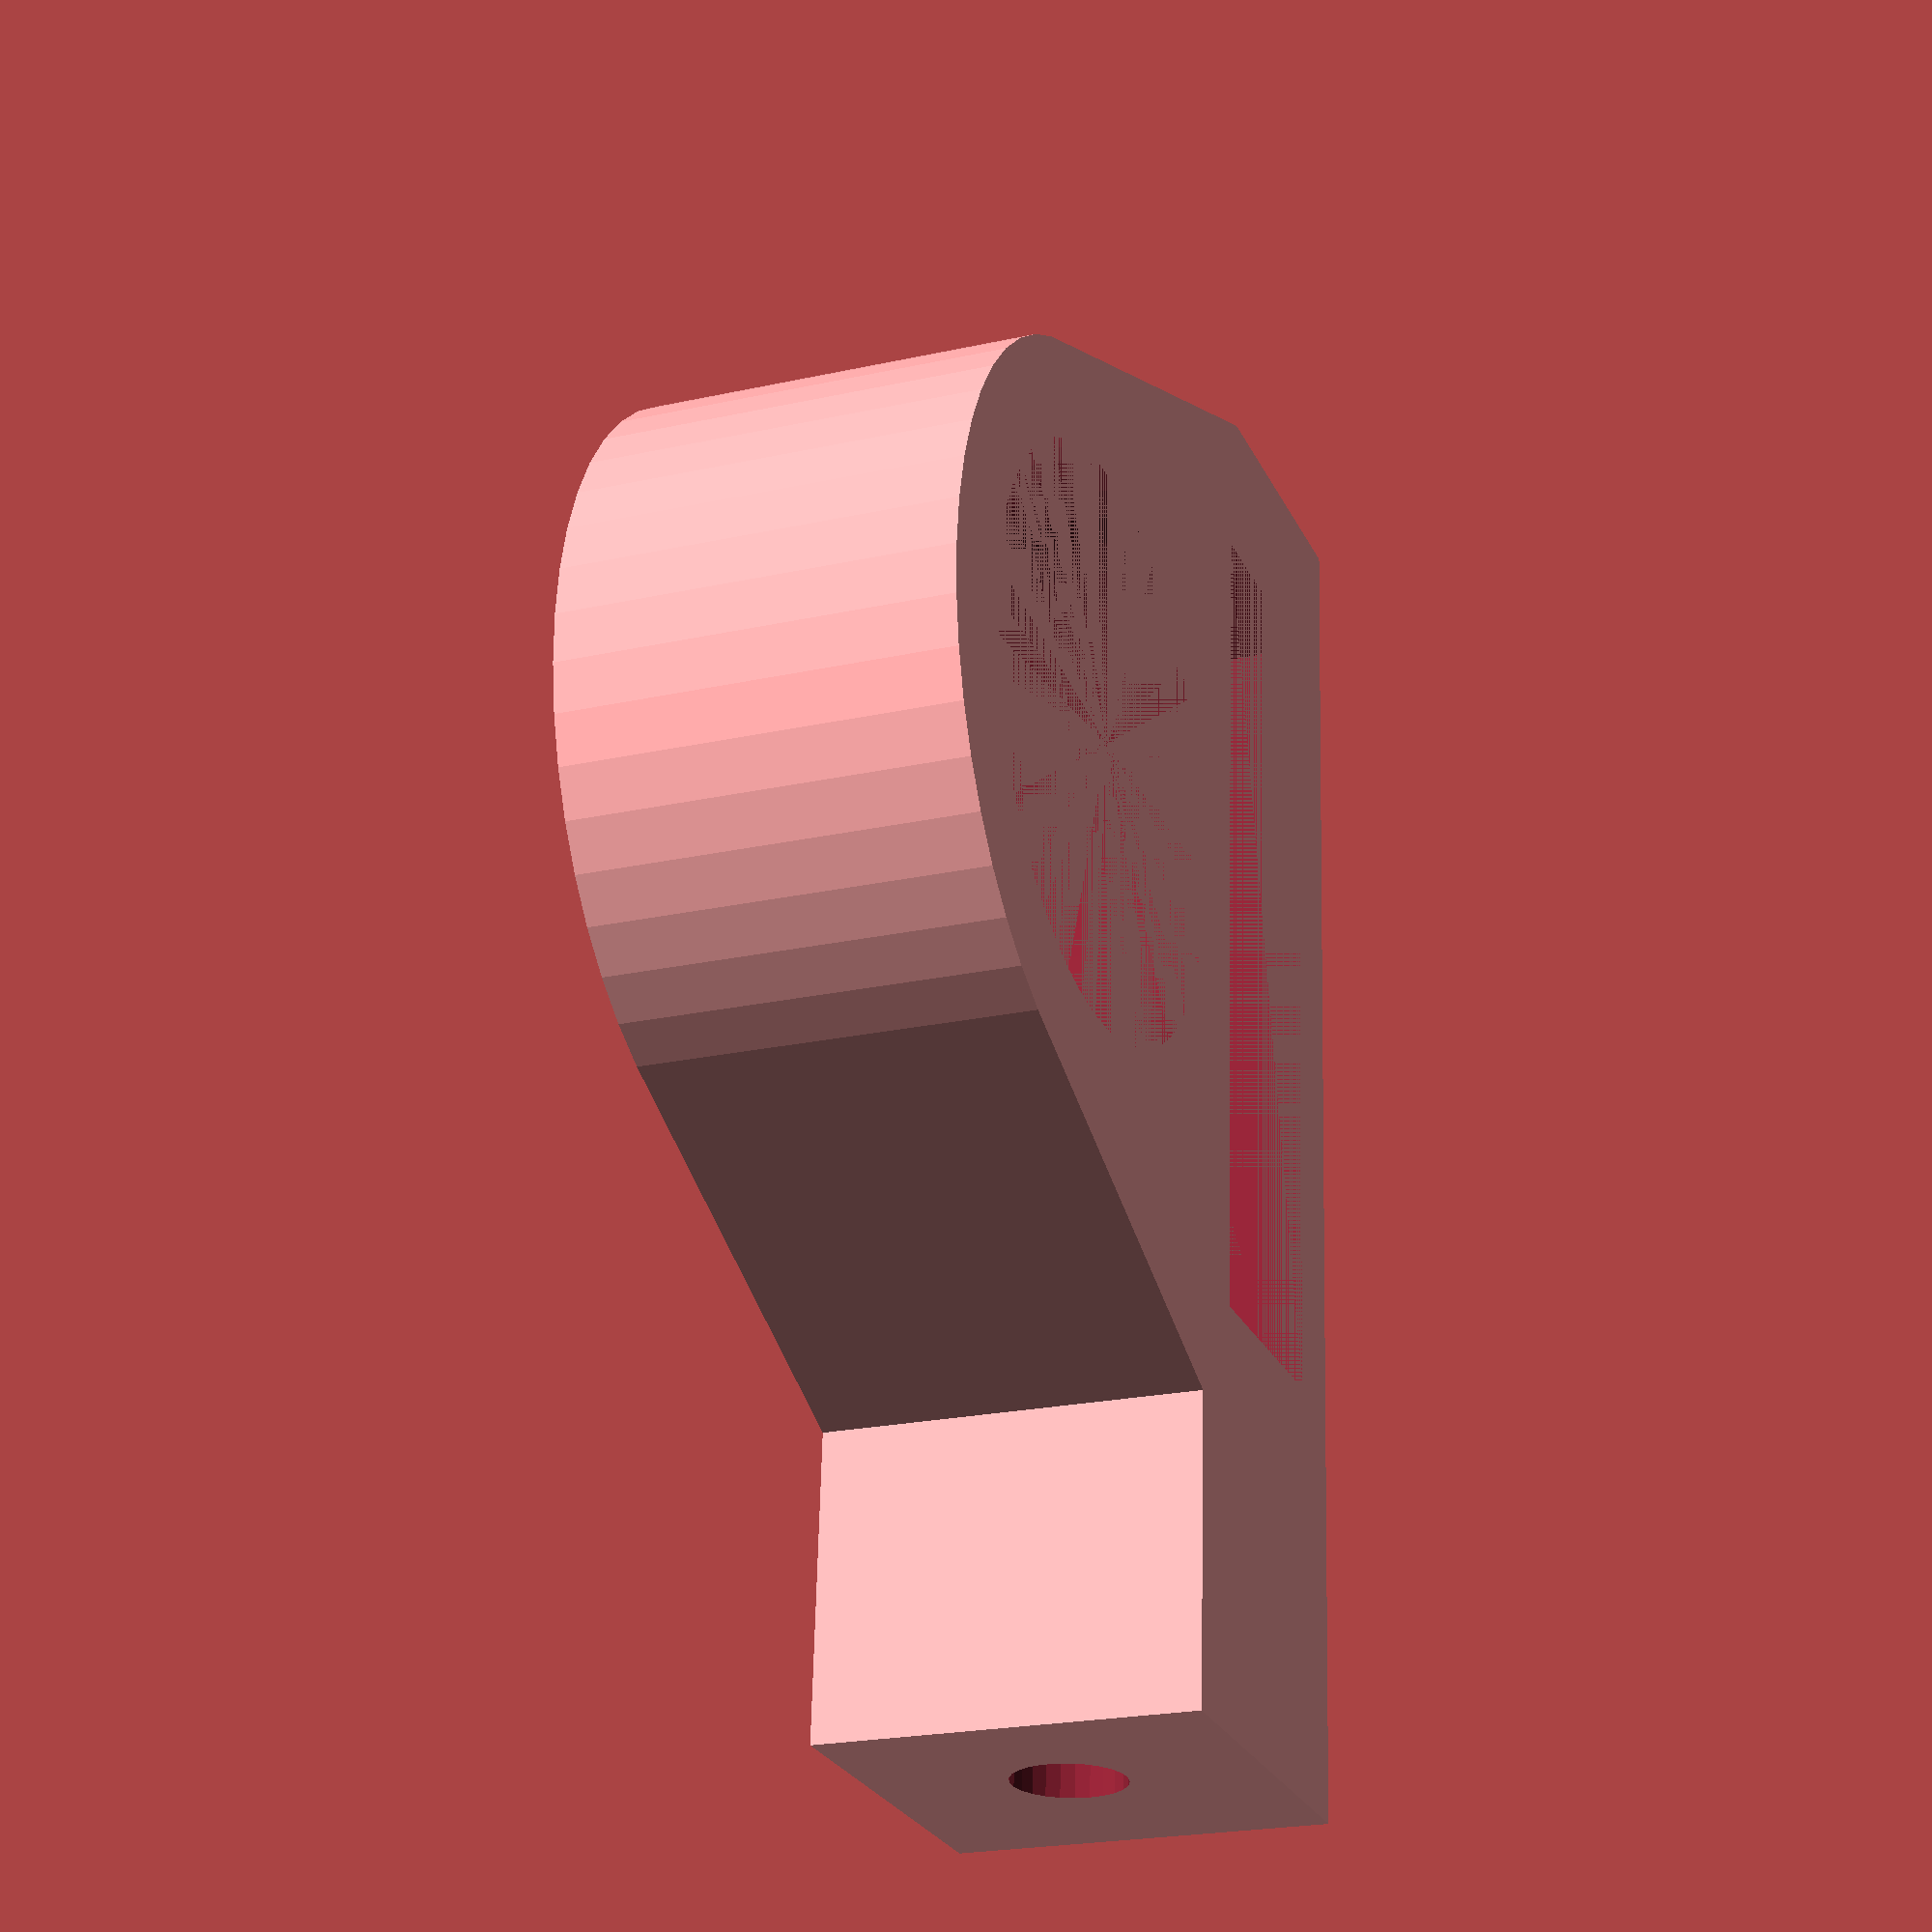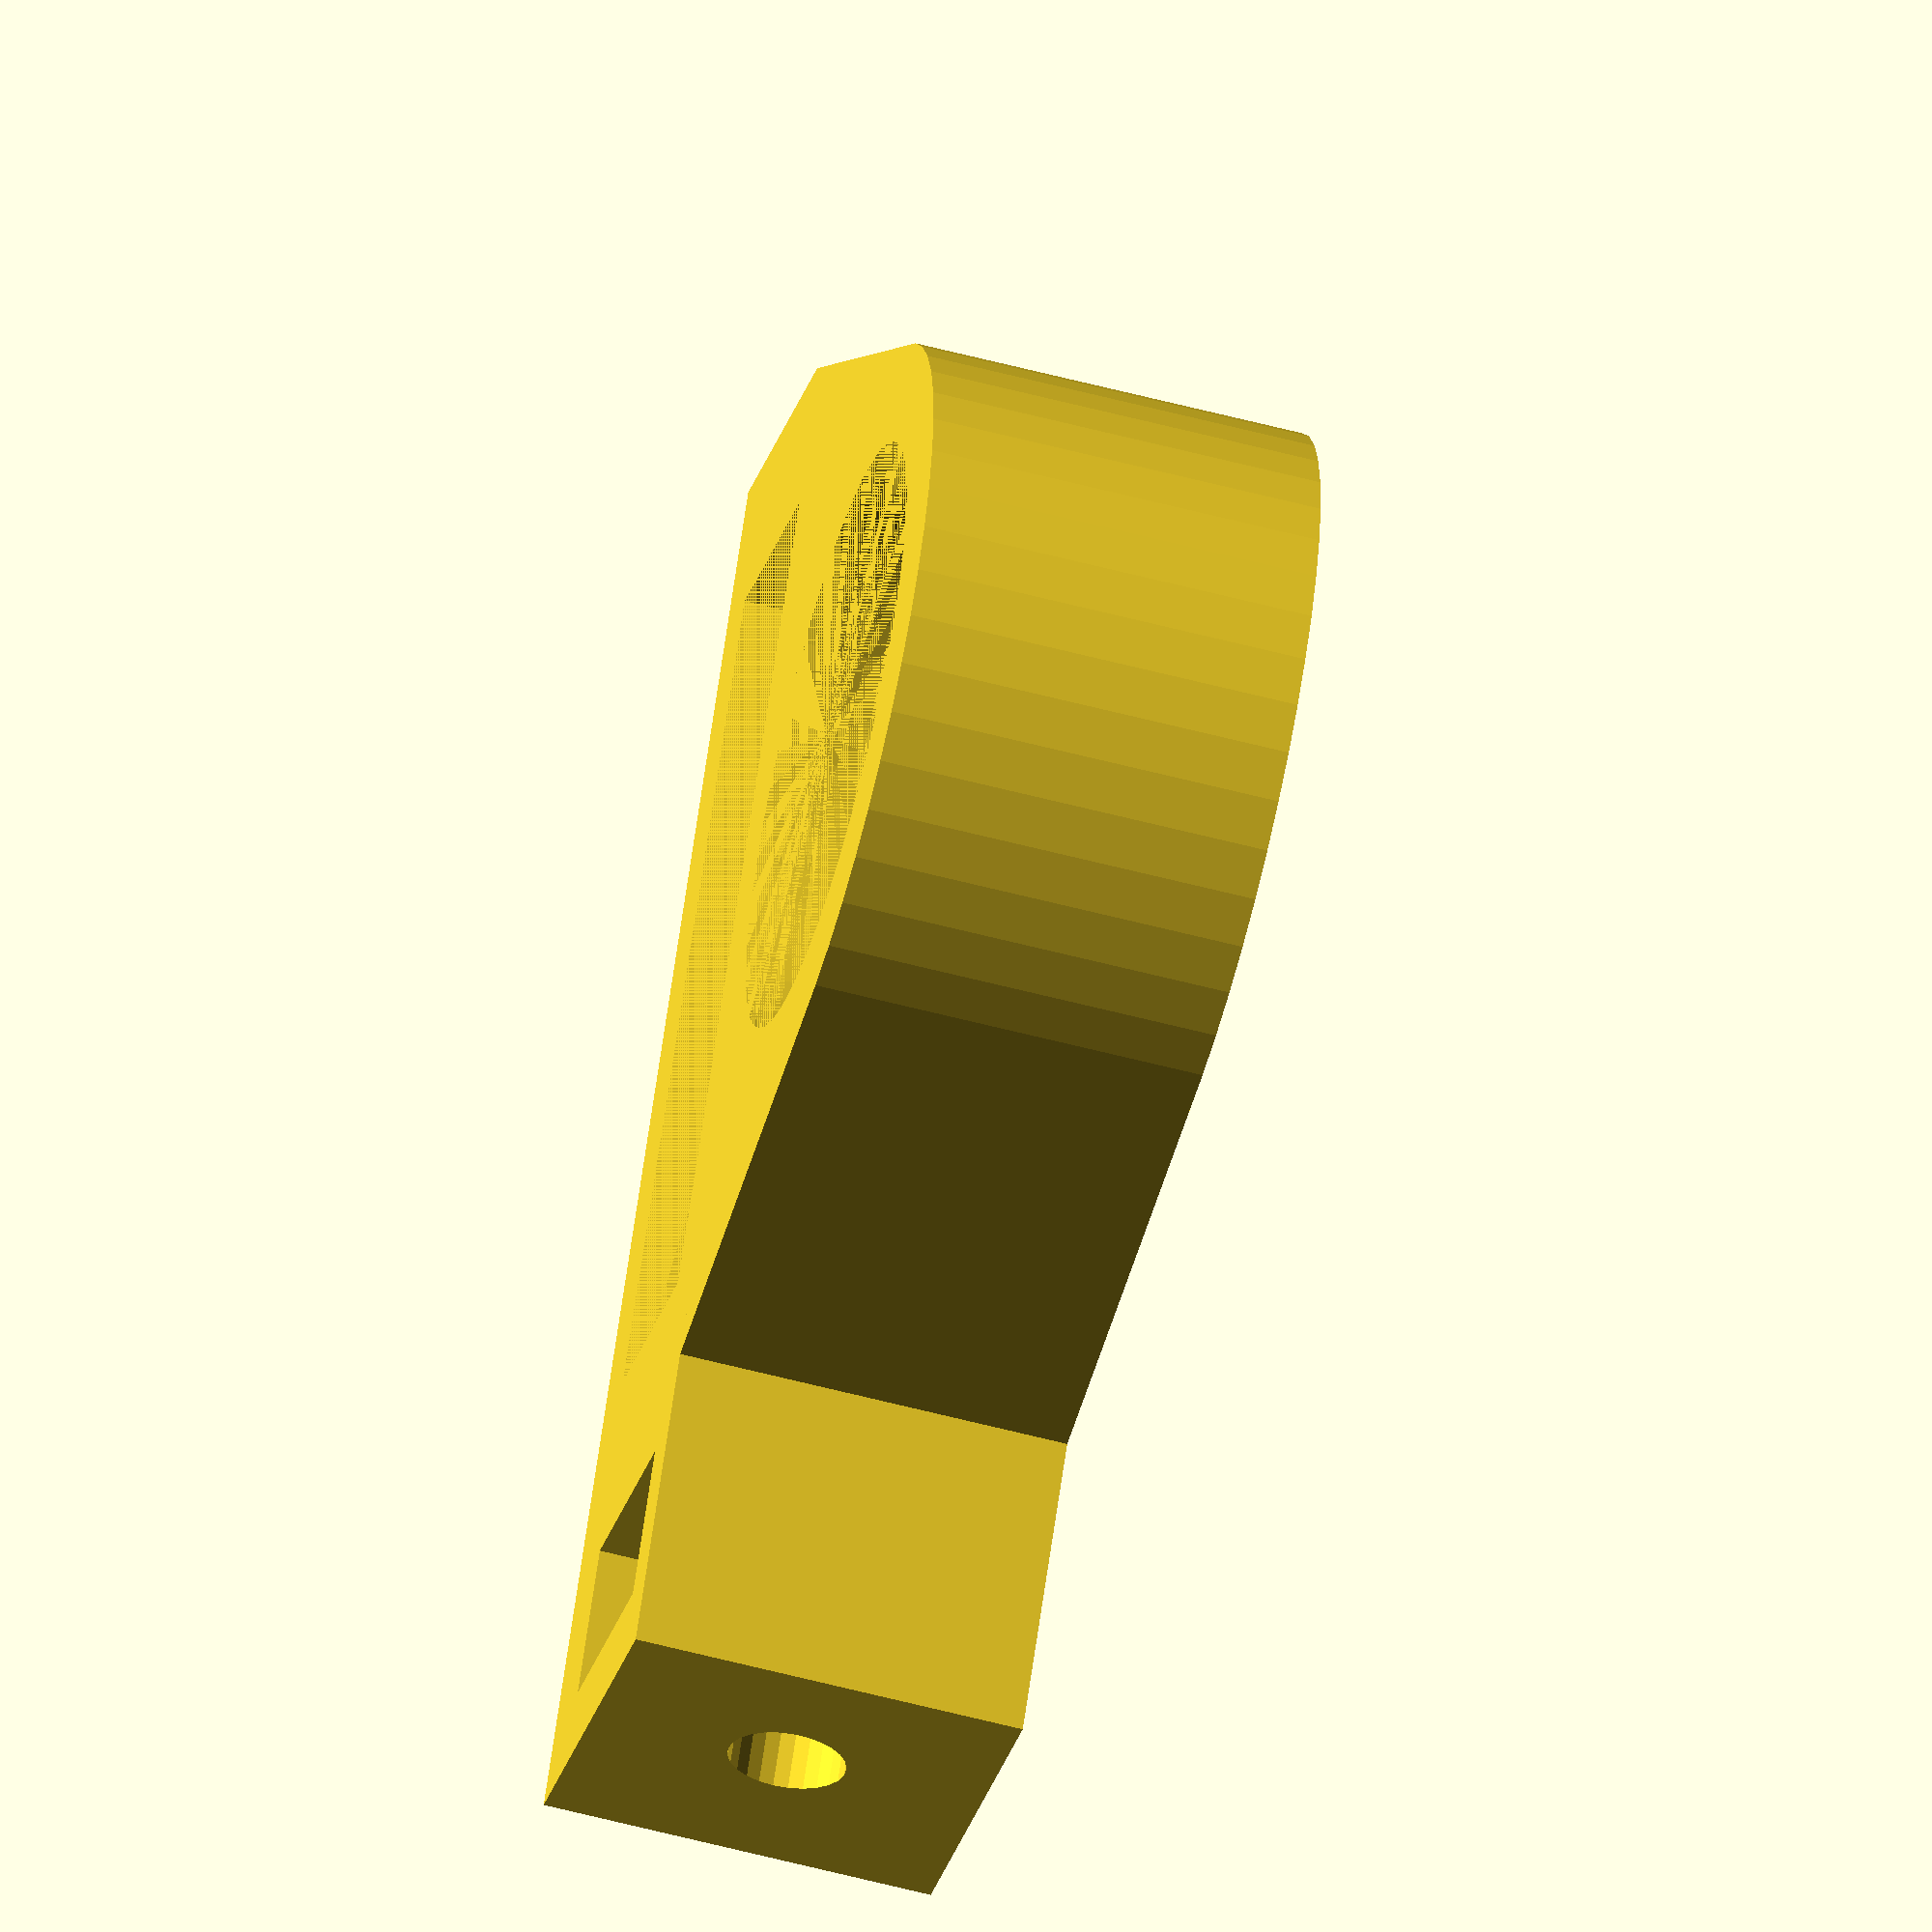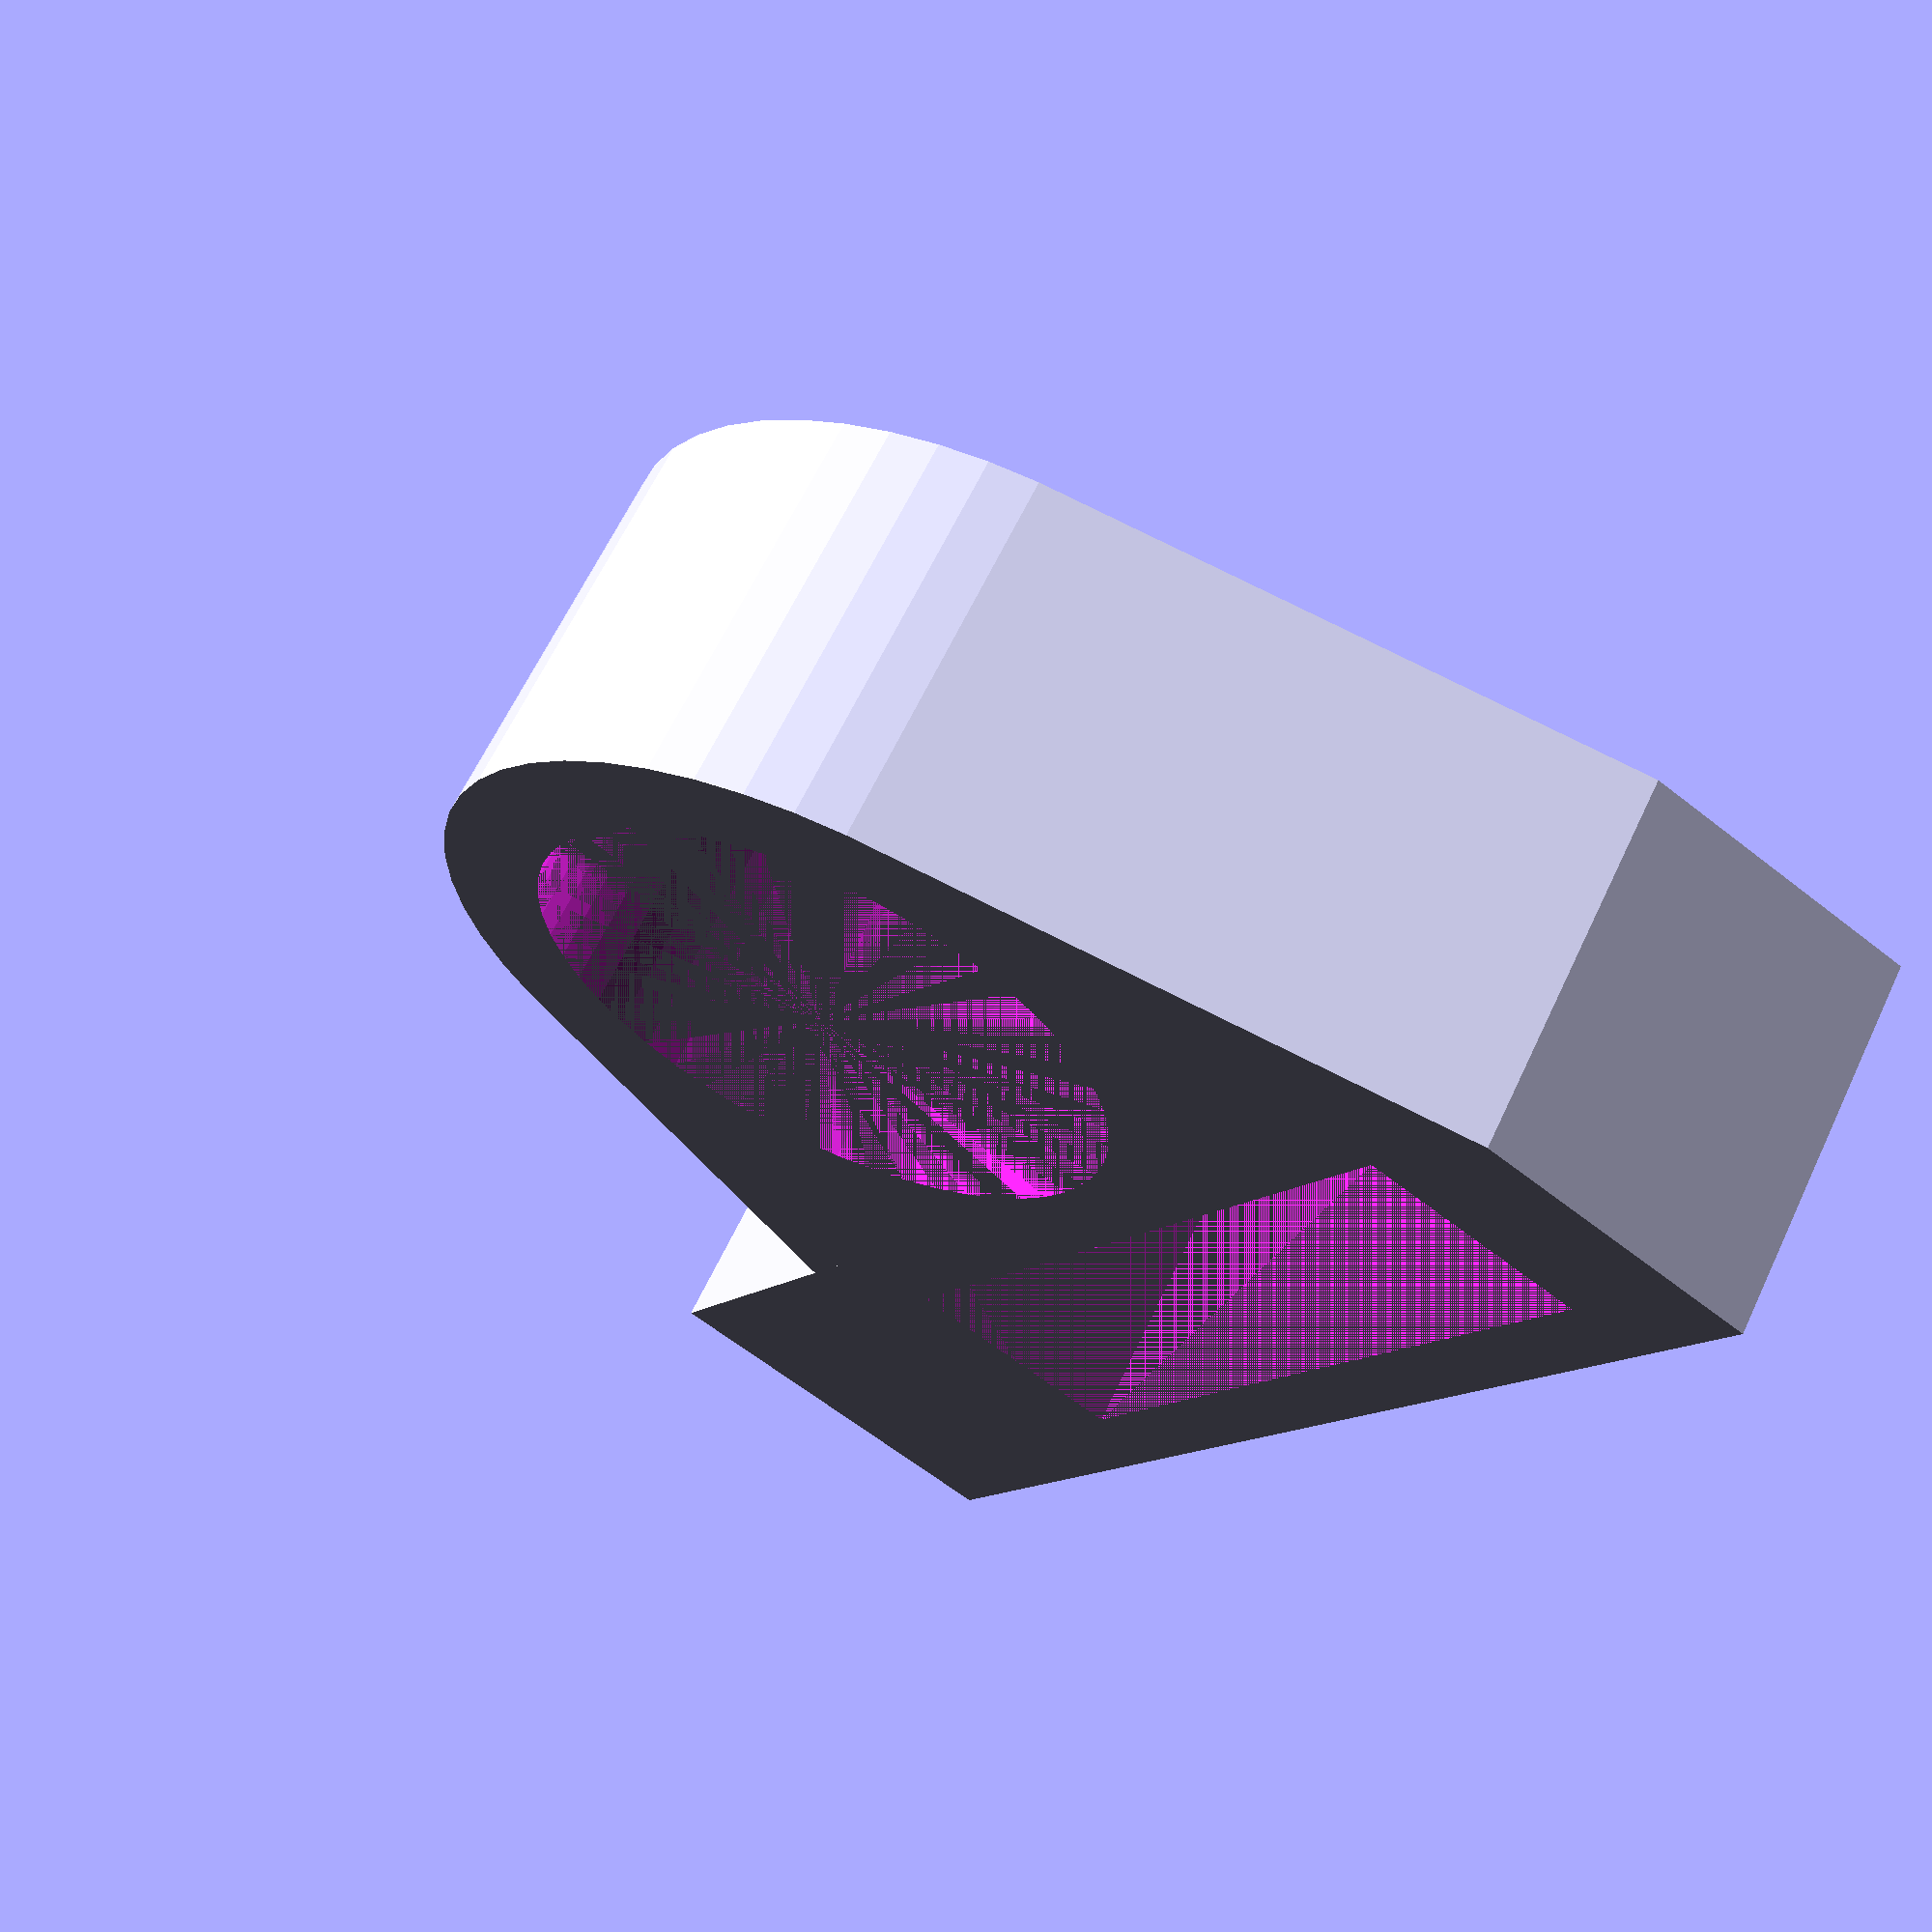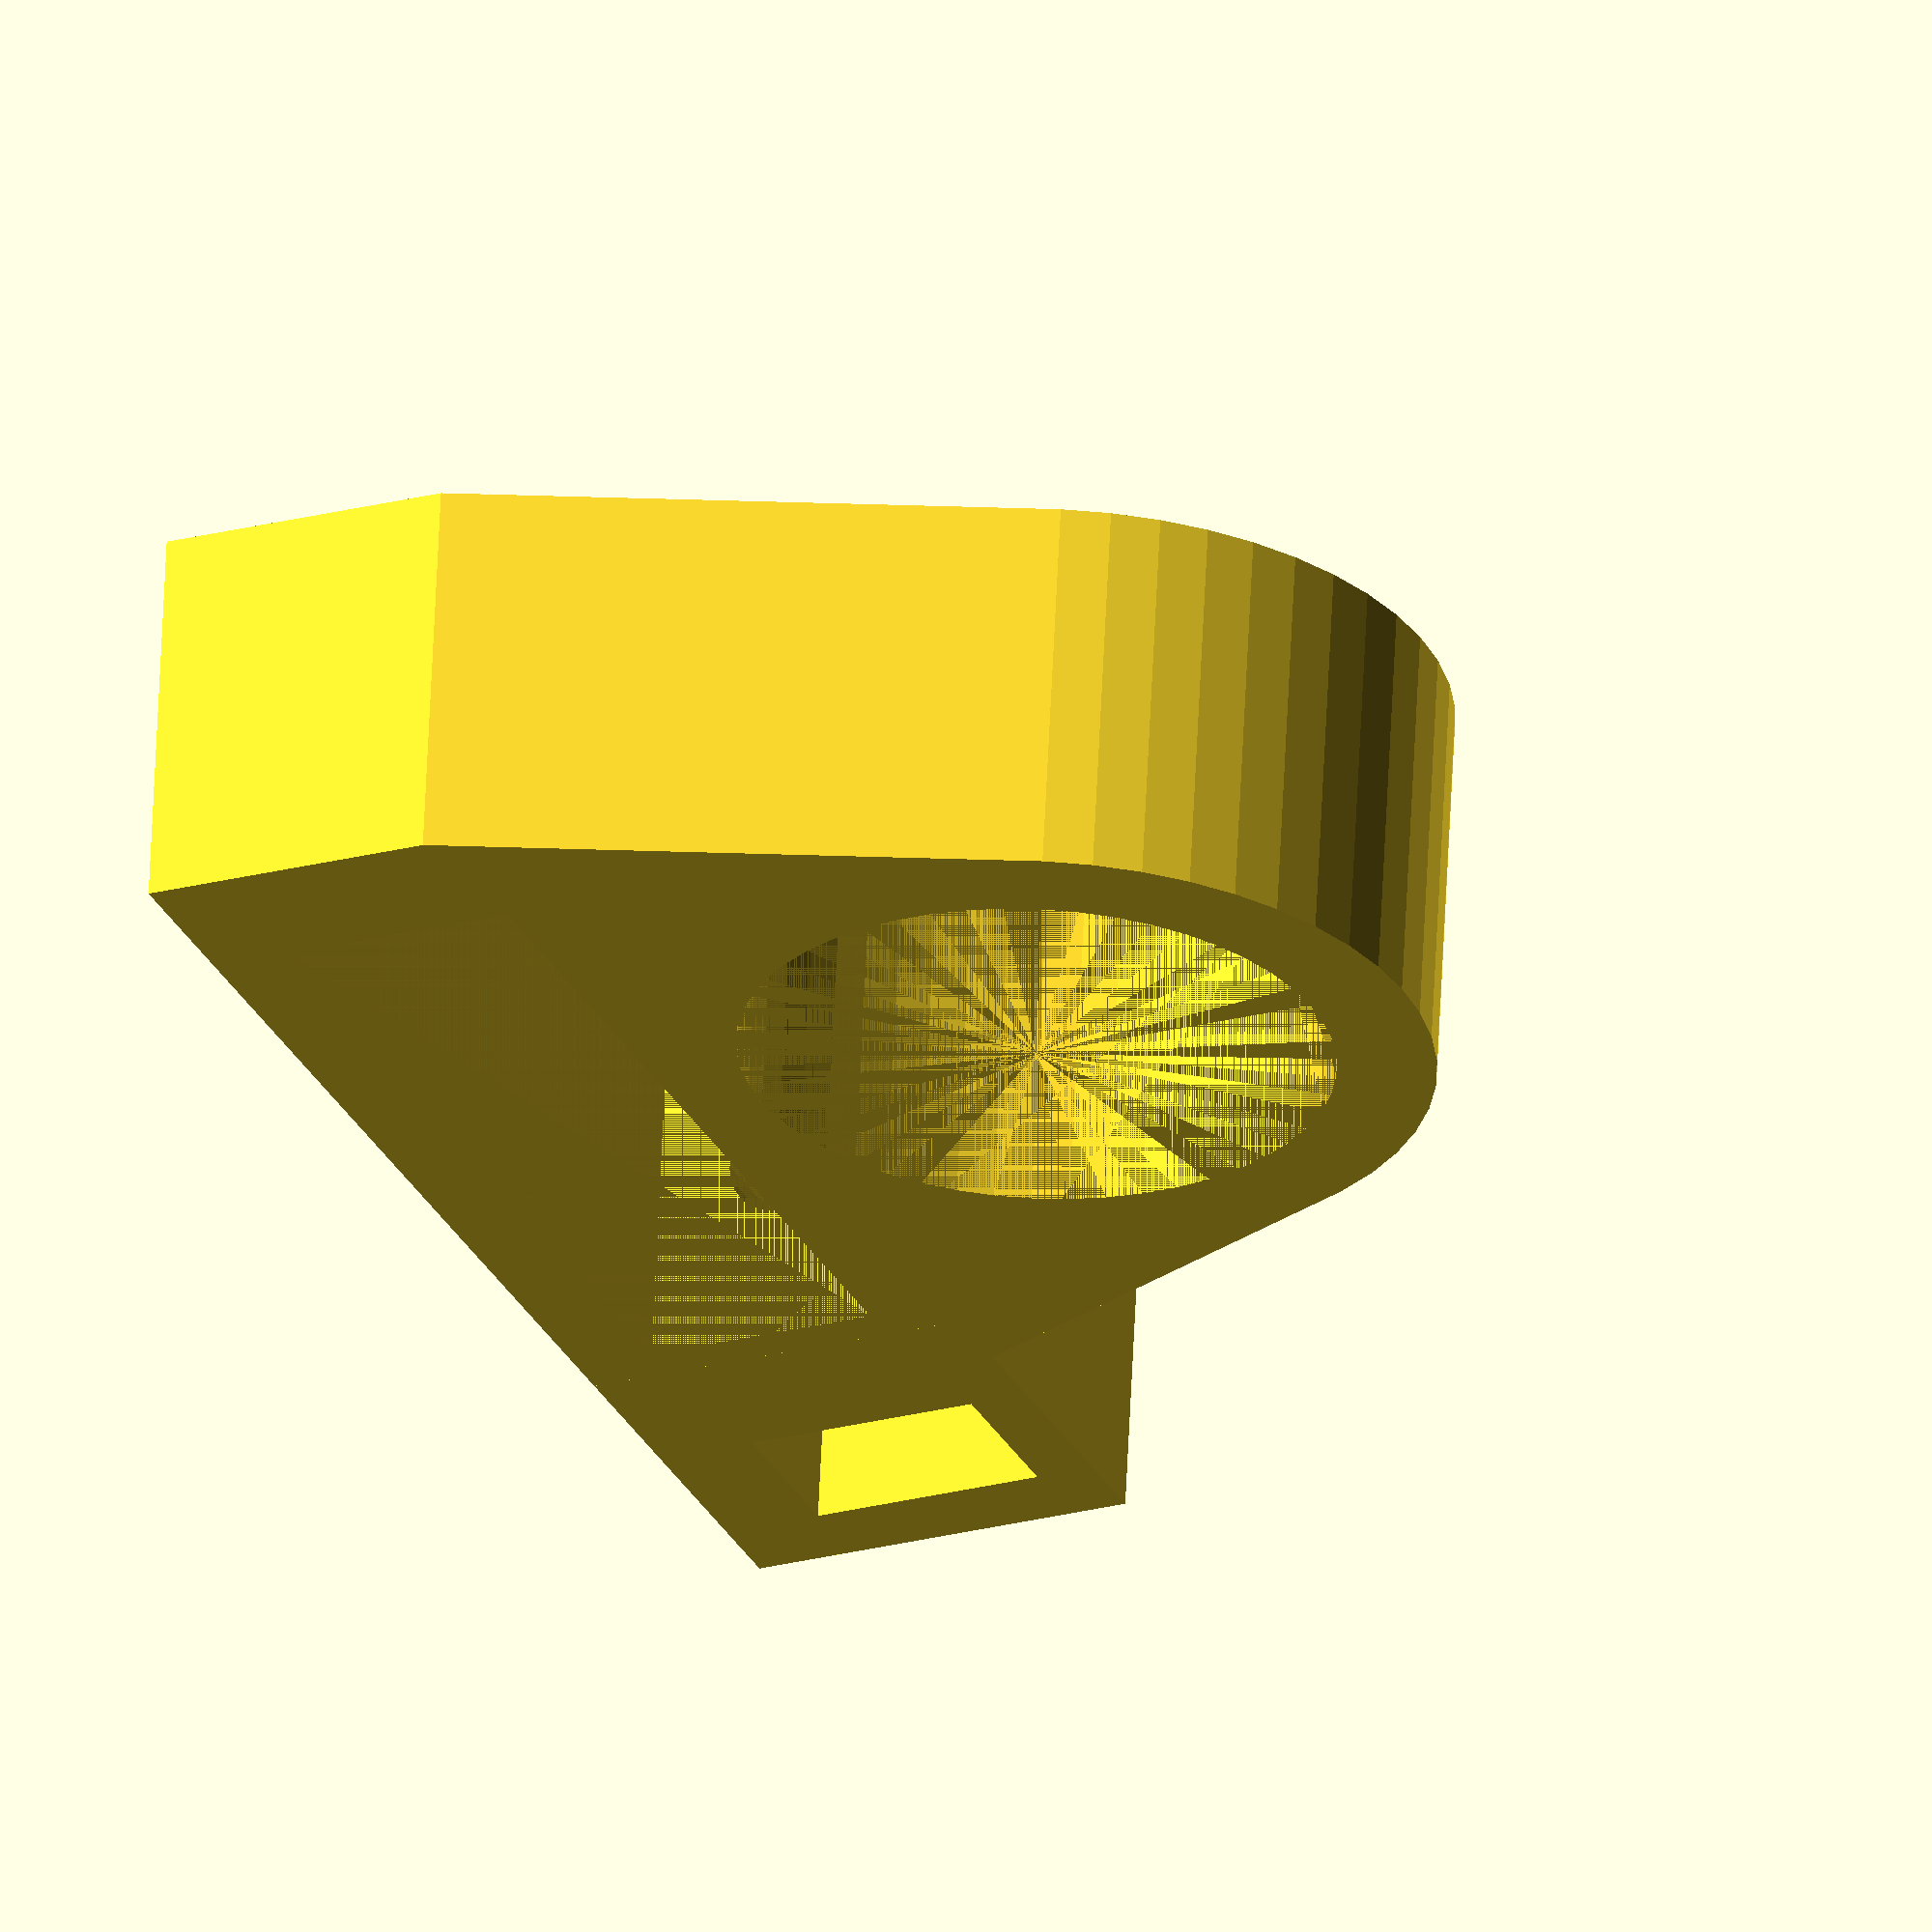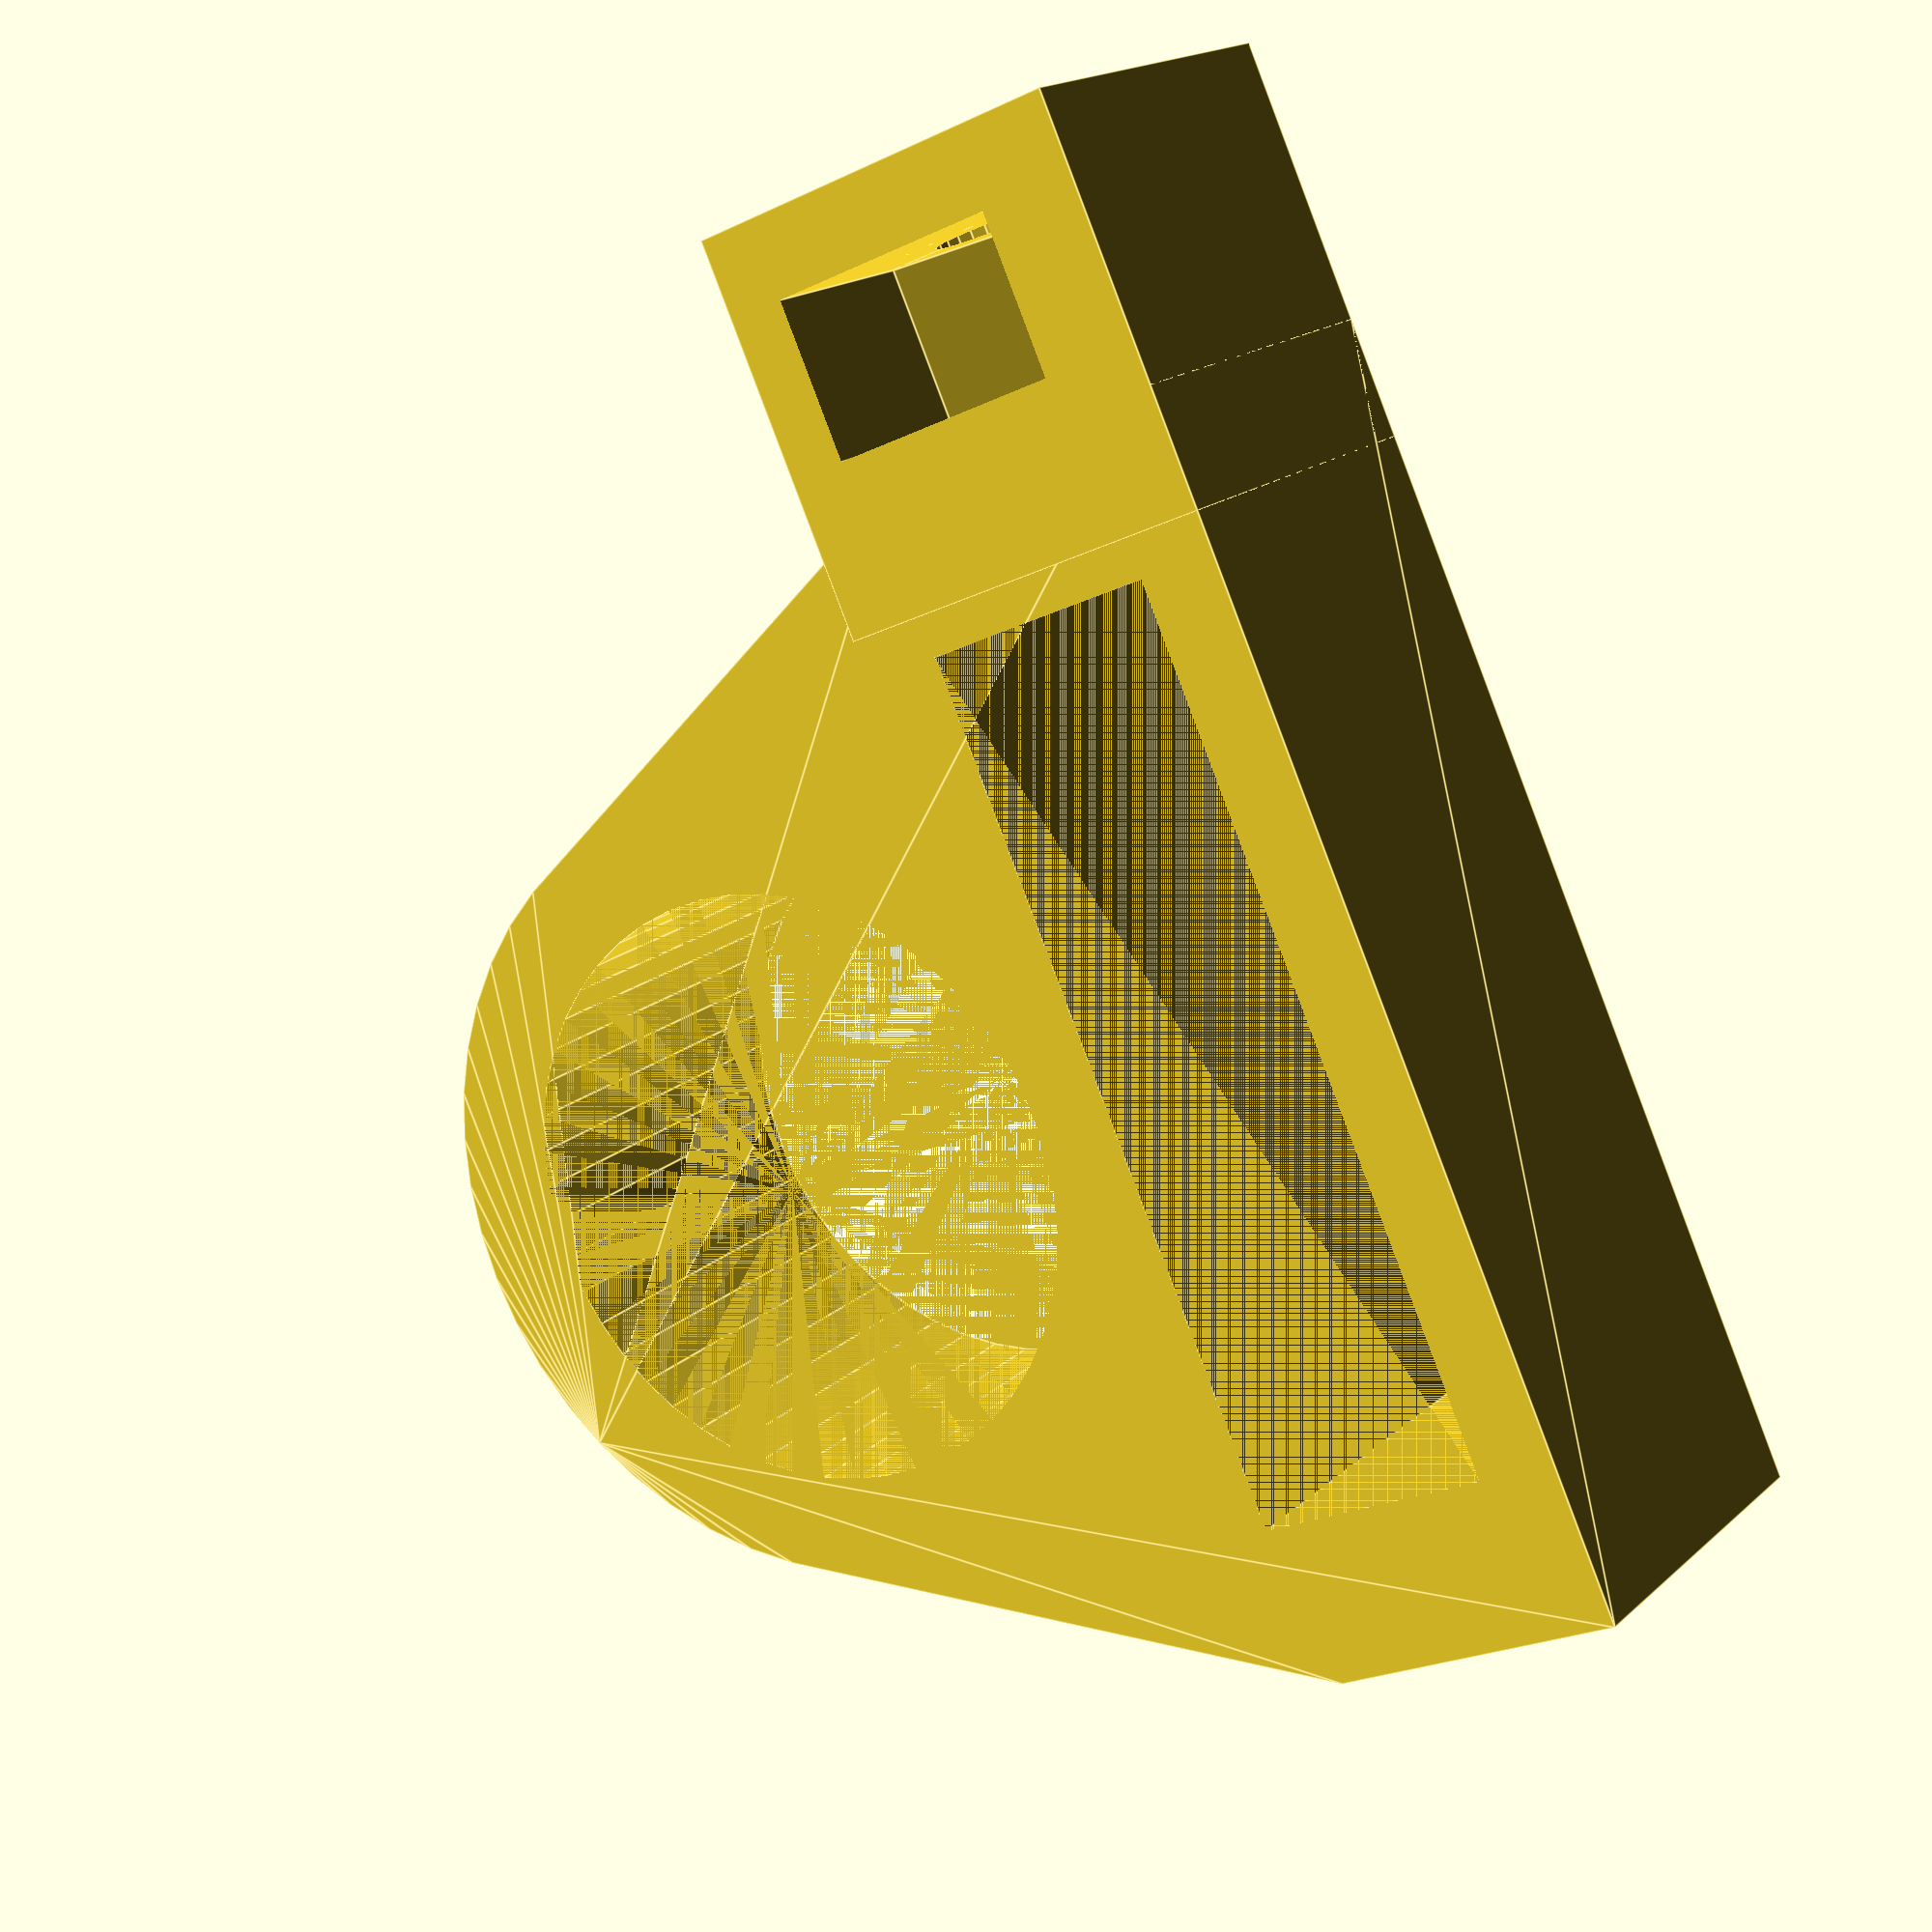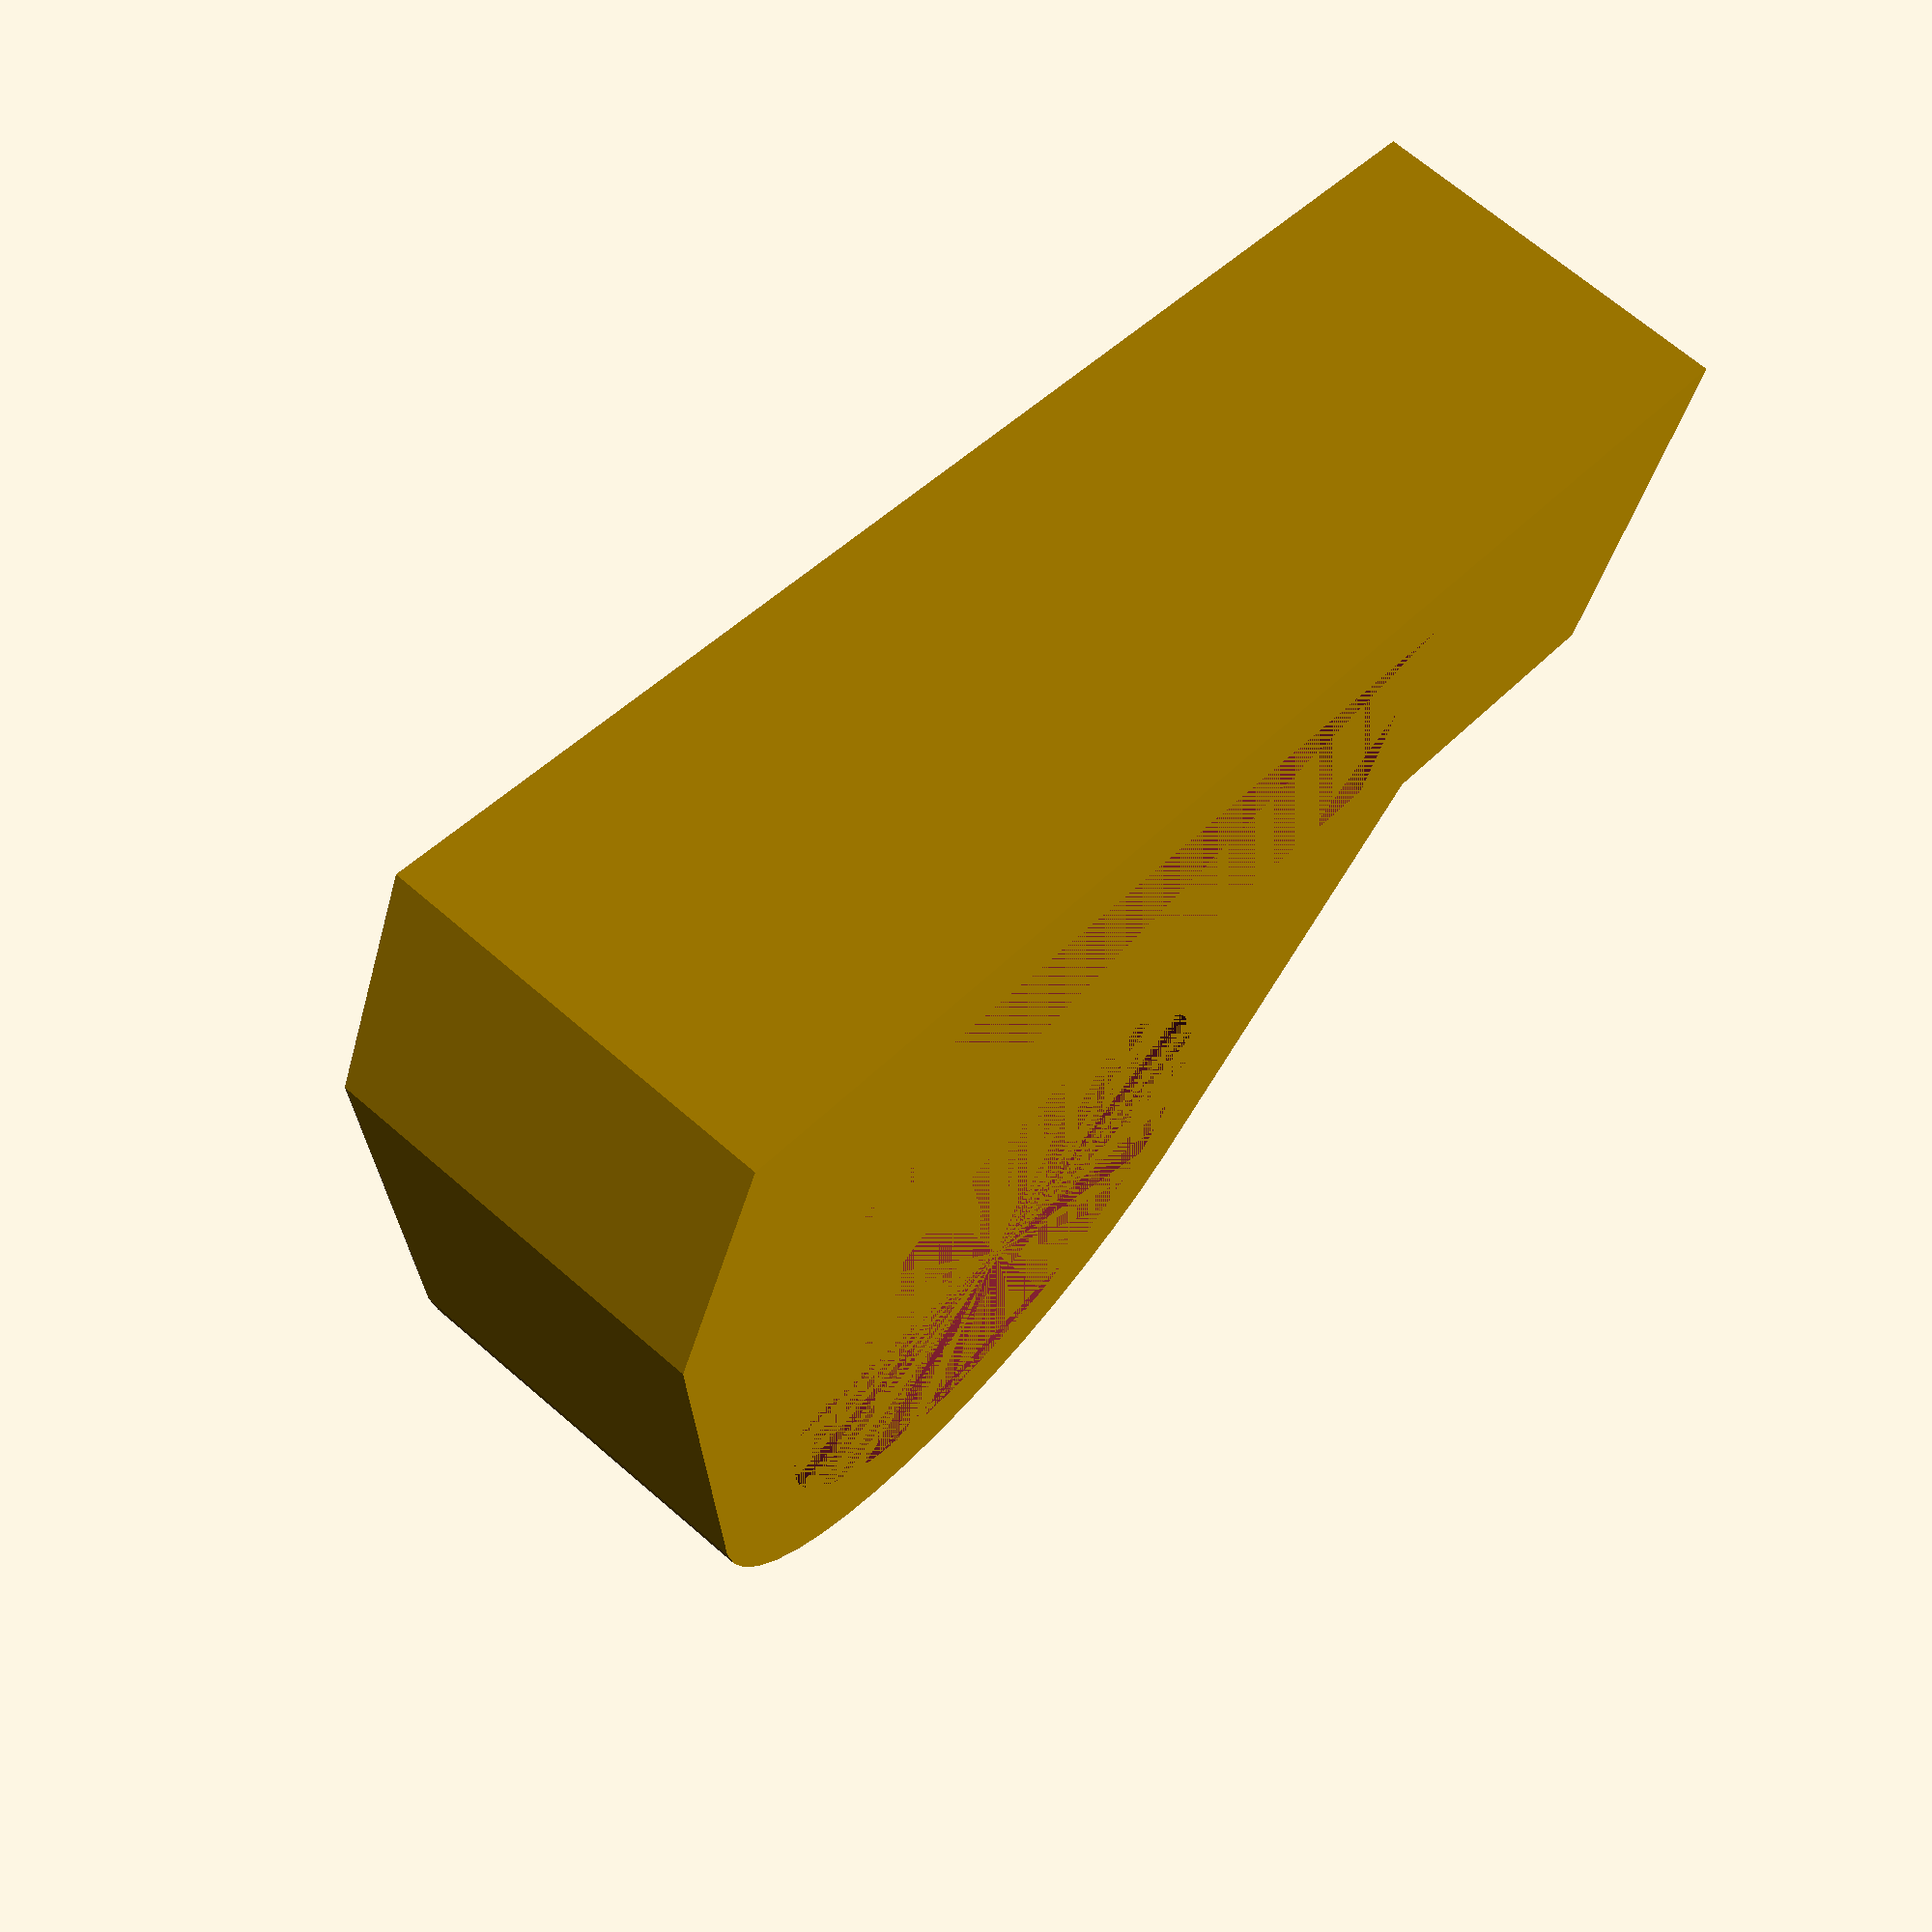
<openscad>
//Polargraph Depth setting tool
//Copyright Mark Benson 2016 CCNC 2016

//Use this to set the pen at the correct height in the pen holder.

//push fit pen collar from gondola
/*    difference()
    {
        cylinder(r=20/2,h=10,$fn=50);
        cylinder(r=15/2,h=10,$fn=50);
    }*/

difference()
{
    //body of depth setting tool    
    union()
    {
        difference()
        {
            //body
            hull()
            {
                translate([10,-15,0])
                cube([7.5,30,10]);
        
                cylinder(r=20/2,h=10,$fn=50);
        
            }
            
            //slot
            translate([9.5,-11,0])
            cube([6,22,10]);
            
            //hole
            cylinder(r=15/2,h=10,$fn=50);
        }

    //screw lock on side of body
    translate([7.5,12,0])
    cube([10,10,10]);
    }
    
//Nut slot cutout
translate([15-6,16,5])
cube([6,4,10]);

//Nut cutout
translate([15-6/2,20,5])
rotate([90,0,0])
cylinder(d=6,h=4,$fn=6);

//Screw hole cutout
translate([15-5.8/2,25,5])
rotate([90,0,0])
cylinder(d=3,h=30,$fn=25);
}


/*
//slide
rotate([90,90,0])
union()
{
translate([10,-10,-90])
cube([4.5,19.8,100]);

translate([-8,-10,-90])
cube([18,19.8,4.5]);
}*/
</openscad>
<views>
elev=202.1 azim=356.0 roll=68.8 proj=p view=wireframe
elev=57.0 azim=211.0 roll=74.5 proj=o view=solid
elev=296.7 azim=149.5 roll=205.2 proj=p view=solid
elev=118.7 azim=335.7 roll=177.4 proj=o view=wireframe
elev=162.7 azim=155.6 roll=149.1 proj=p view=edges
elev=292.3 azim=248.7 roll=131.0 proj=p view=wireframe
</views>
